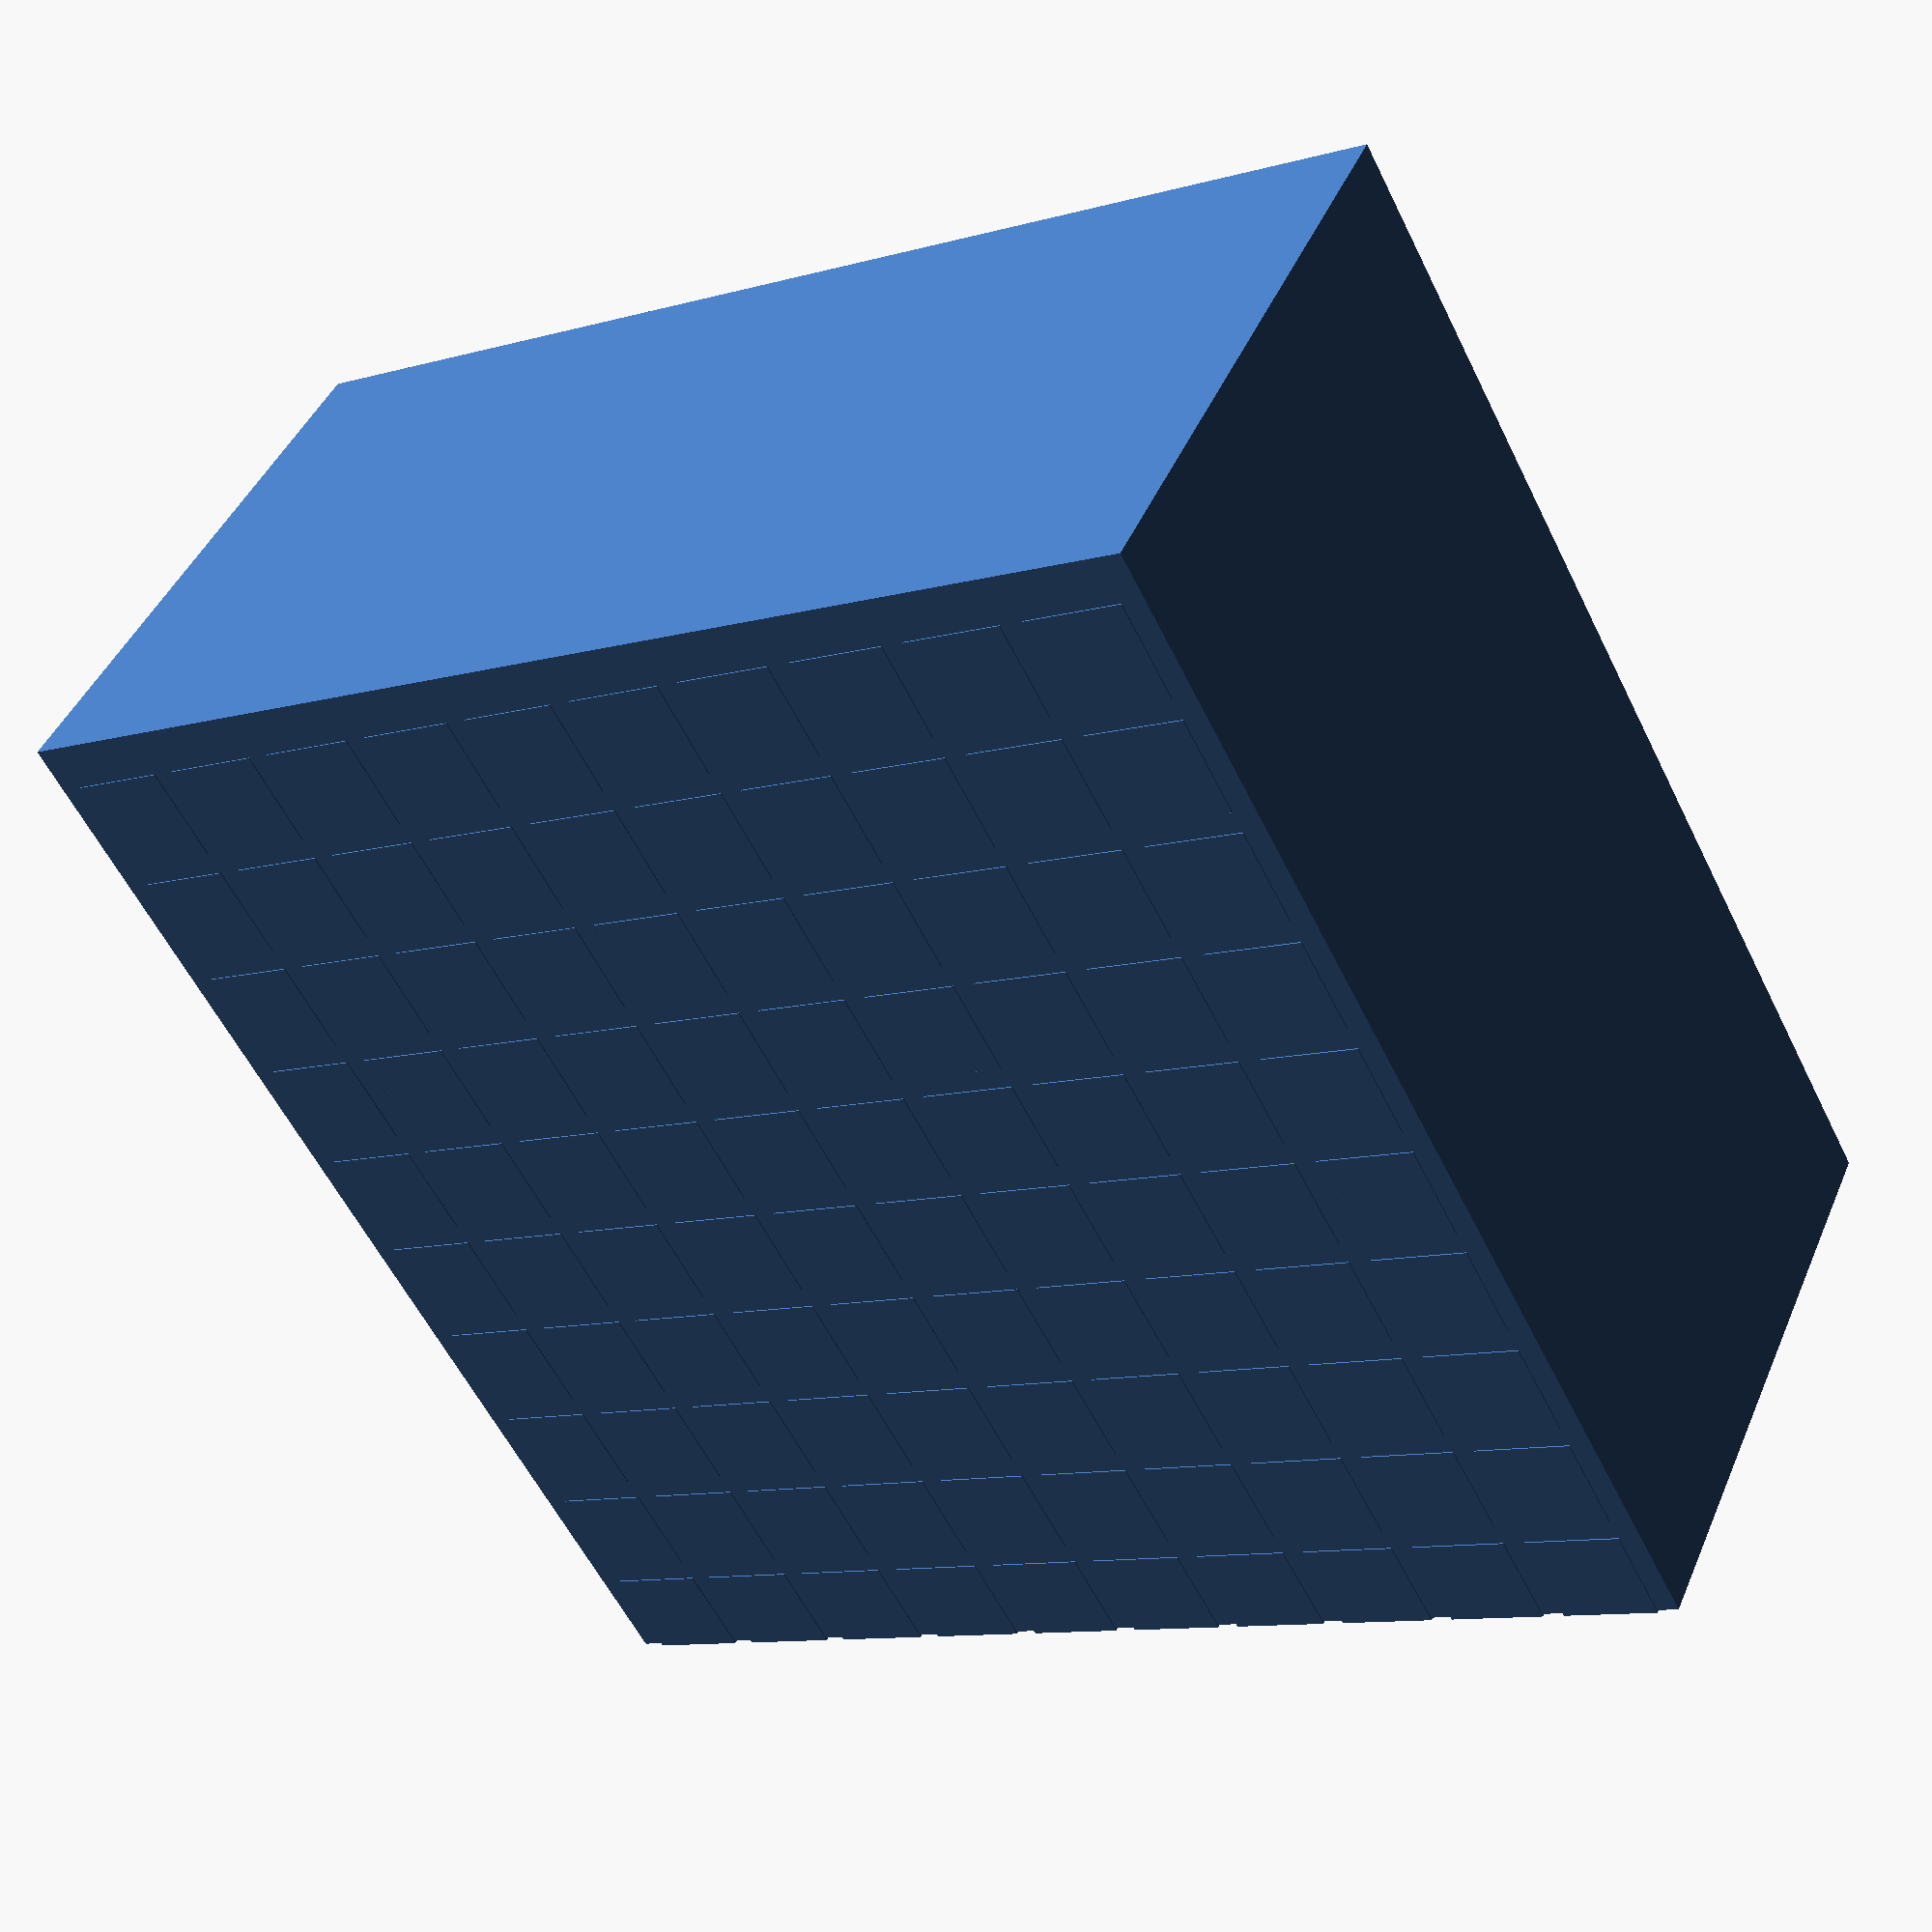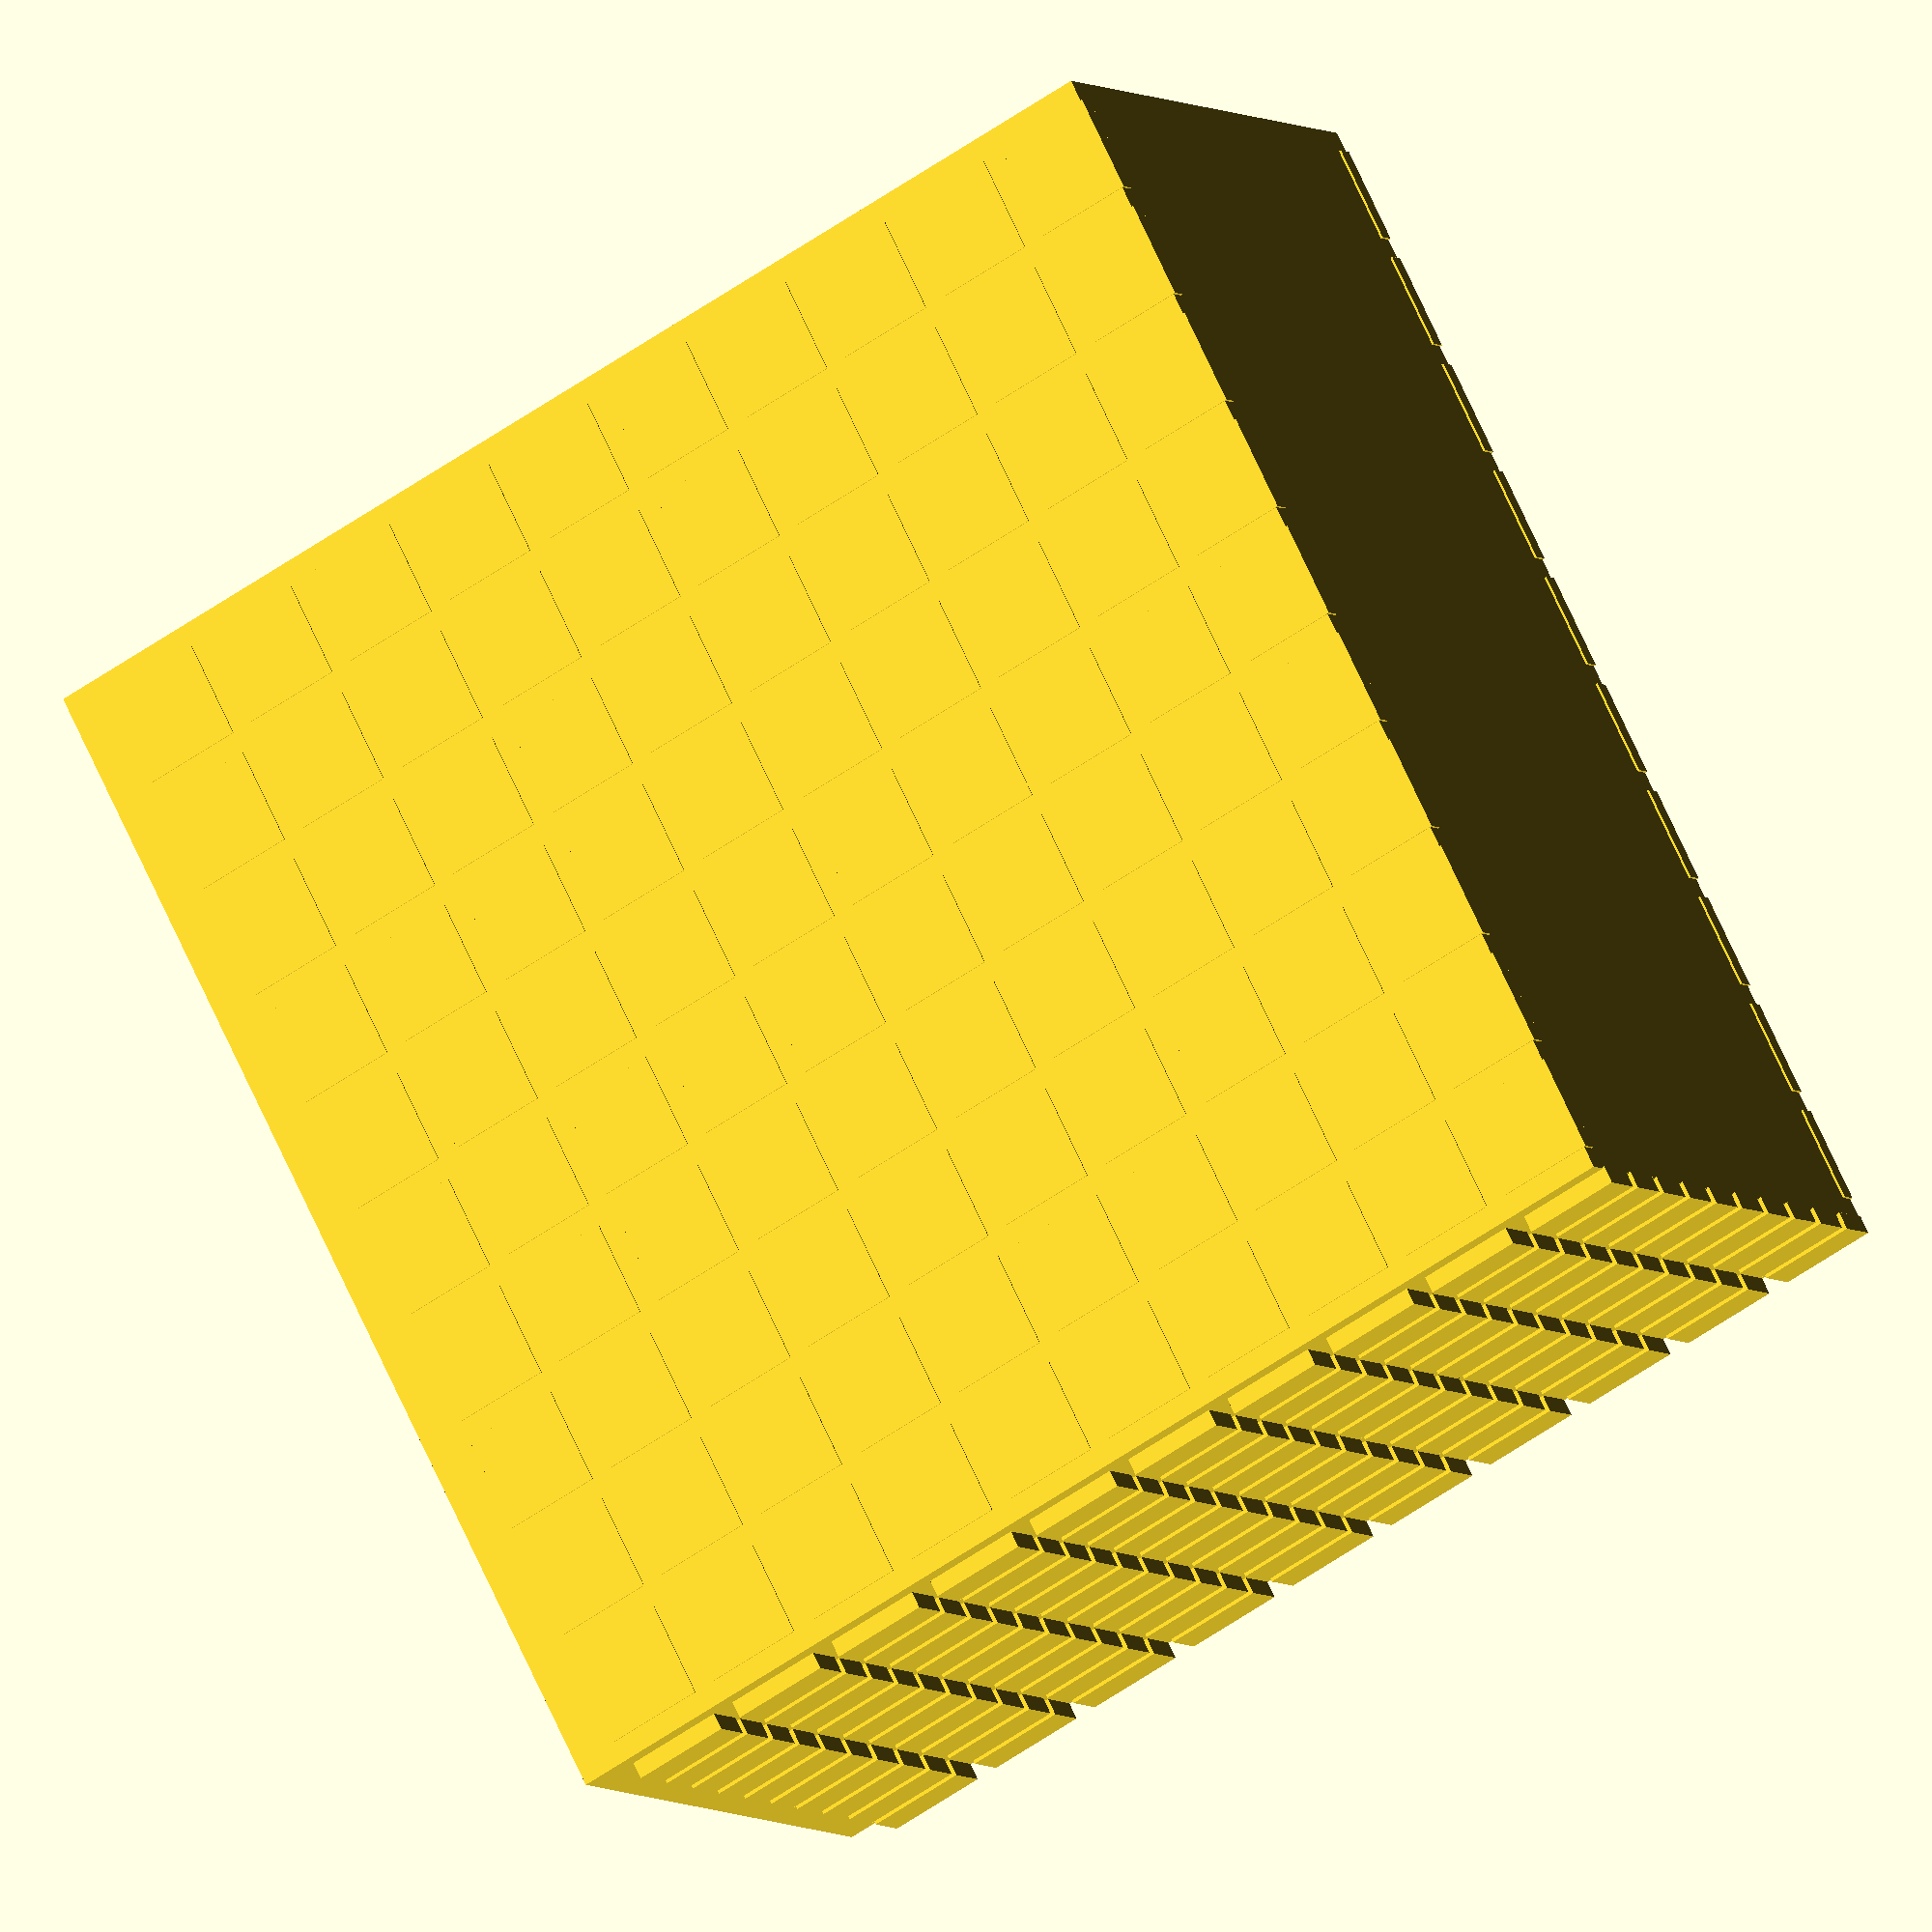
<openscad>
height = 1000;
width = 1000;
depth = 500;
gutter = .2;
floorHeight = 10;
windowColumns = 10;
windowSize = width*(1-gutter)/windowColumns;
tHeight = height*($t+1);

// Determine how many floors fit
floors = floor(tHeight / ((windowSize)+(gutter*width/(windowColumns+1))));

translate([-width/2,-depth/2,0]){
//	difference(){
		cube([width,depth,tHeight]);
	
		// Create floors
		for(j = [0:floors-1]) {

			translate([0,0,j*(windowSize)+((j +1)*(gutter*width/(windowColumns+1)))]){
				// Create row of windows along width
				for(i = [0:windowColumns-1]) {
					translate([i*(windowSize)+((i+1)*(gutter*width/(windowColumns+1))),-1,(gutter*width/windowColumns)]){
						cube([windowSize,15,windowSize]);
					}
				}
				translate([0,depth-13,0]){
					for(i = [0:windowColumns-1]) {
						translate([i*(windowSize)+((i+1)*(gutter*width/(windowColumns+1))),-1,(gutter*width/windowColumns)]){
							cube([windowSize,15,windowSize]);
						}
					}
			
				// Create row of windows long depth
				rotate([0,0,90]){
					translate([-depth+((depth*(1-gutter)/windowColumns)/2)-15,0,0]){
						for(i = [0:windowColumns-1]) {
							translate([i*(depth*(1-gutter)/windowColumns)+((i+1)*(gutter*depth/(windowColumns+1))),-1,(gutter*width/windowColumns)]){
								cube([depth*(1-gutter)/windowColumns,15,windowSize]);
							}
						}
						}
					}
				}
			}
		}
//	}
}


</openscad>
<views>
elev=57.1 azim=155.2 roll=205.9 proj=p view=wireframe
elev=236.0 azim=45.5 roll=233.5 proj=o view=wireframe
</views>
